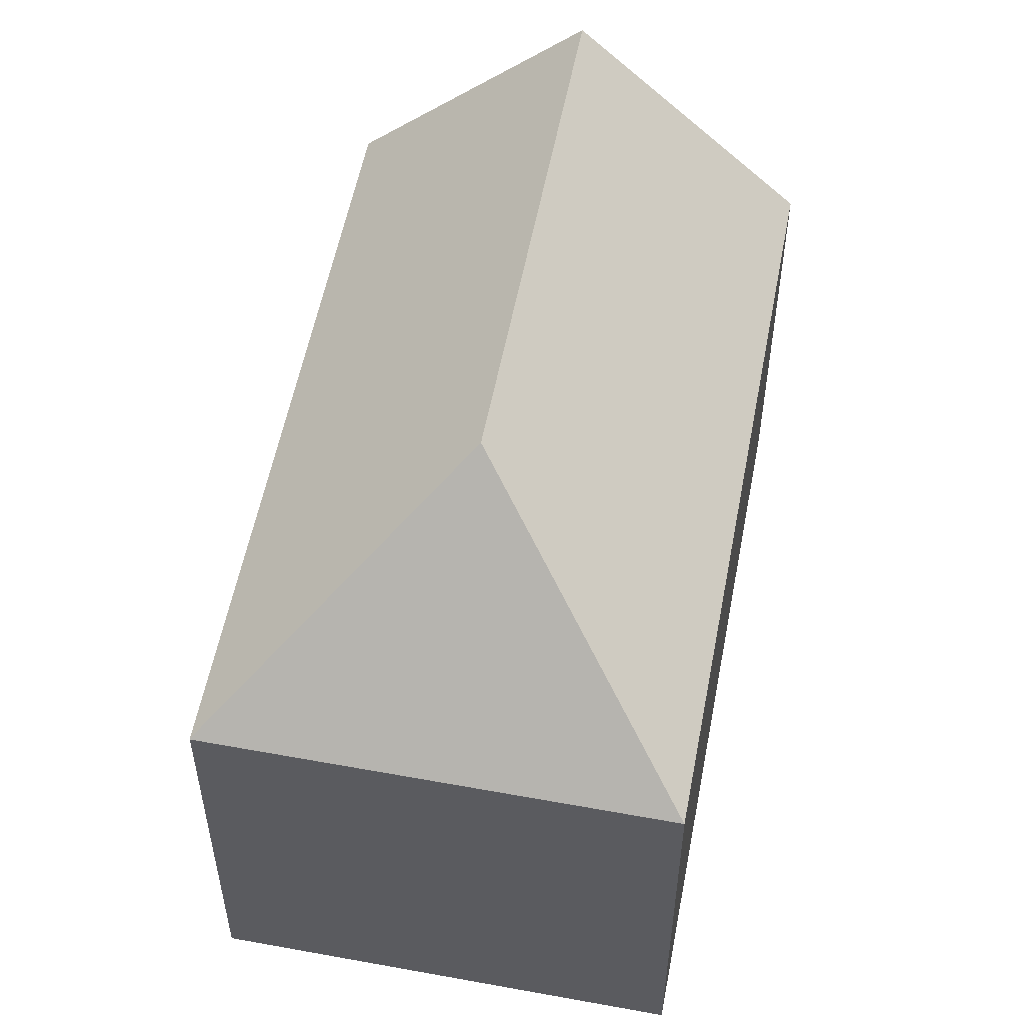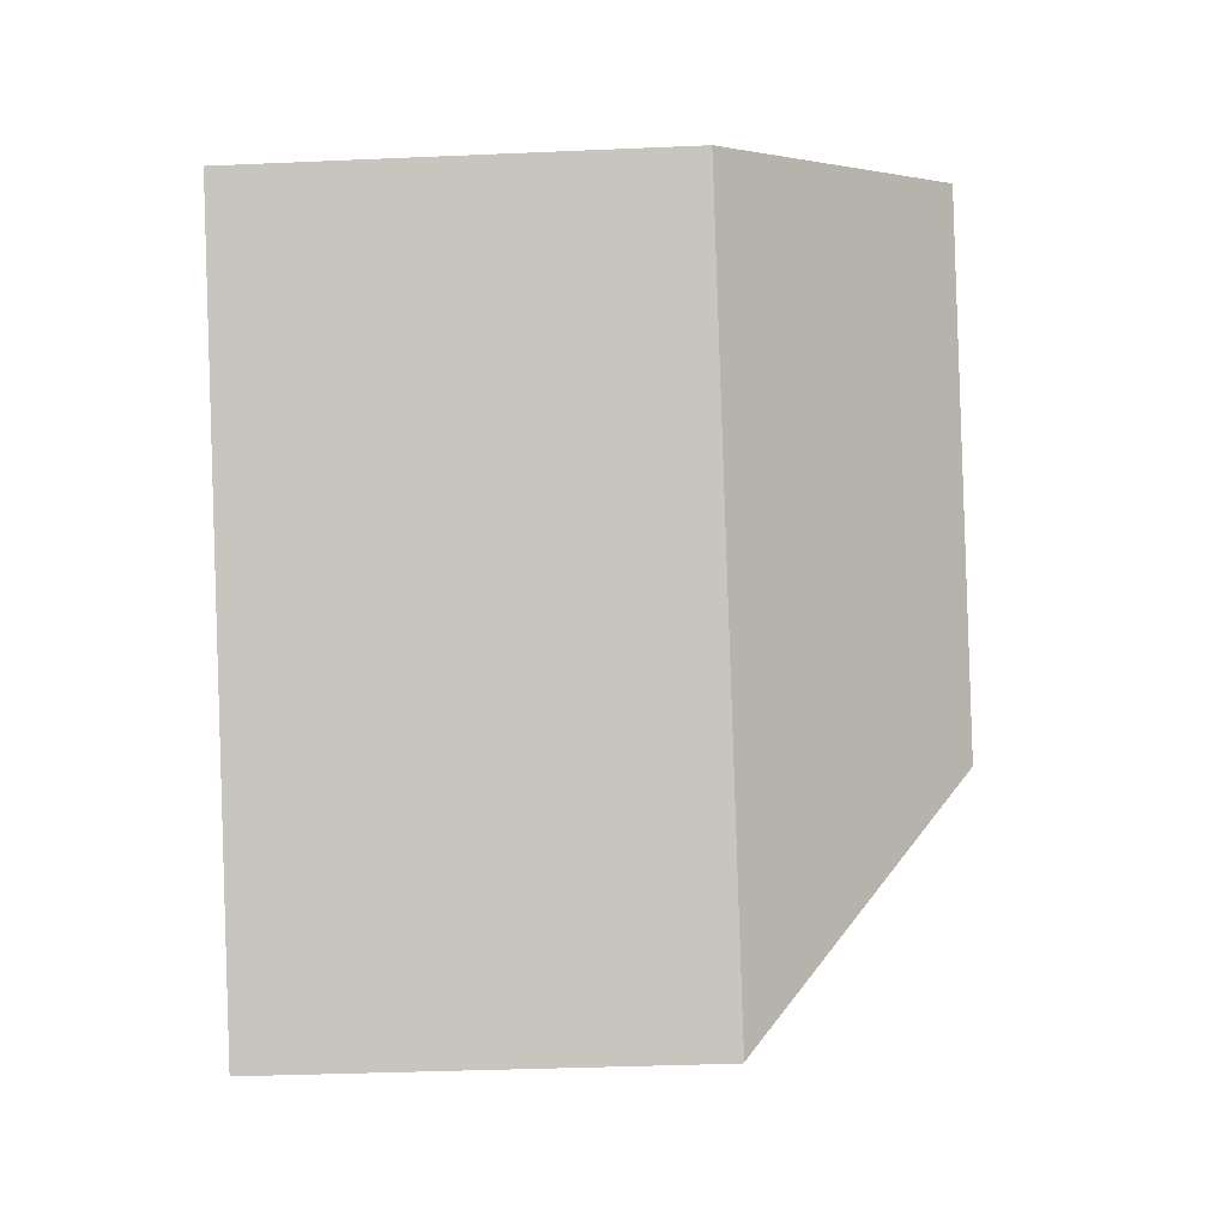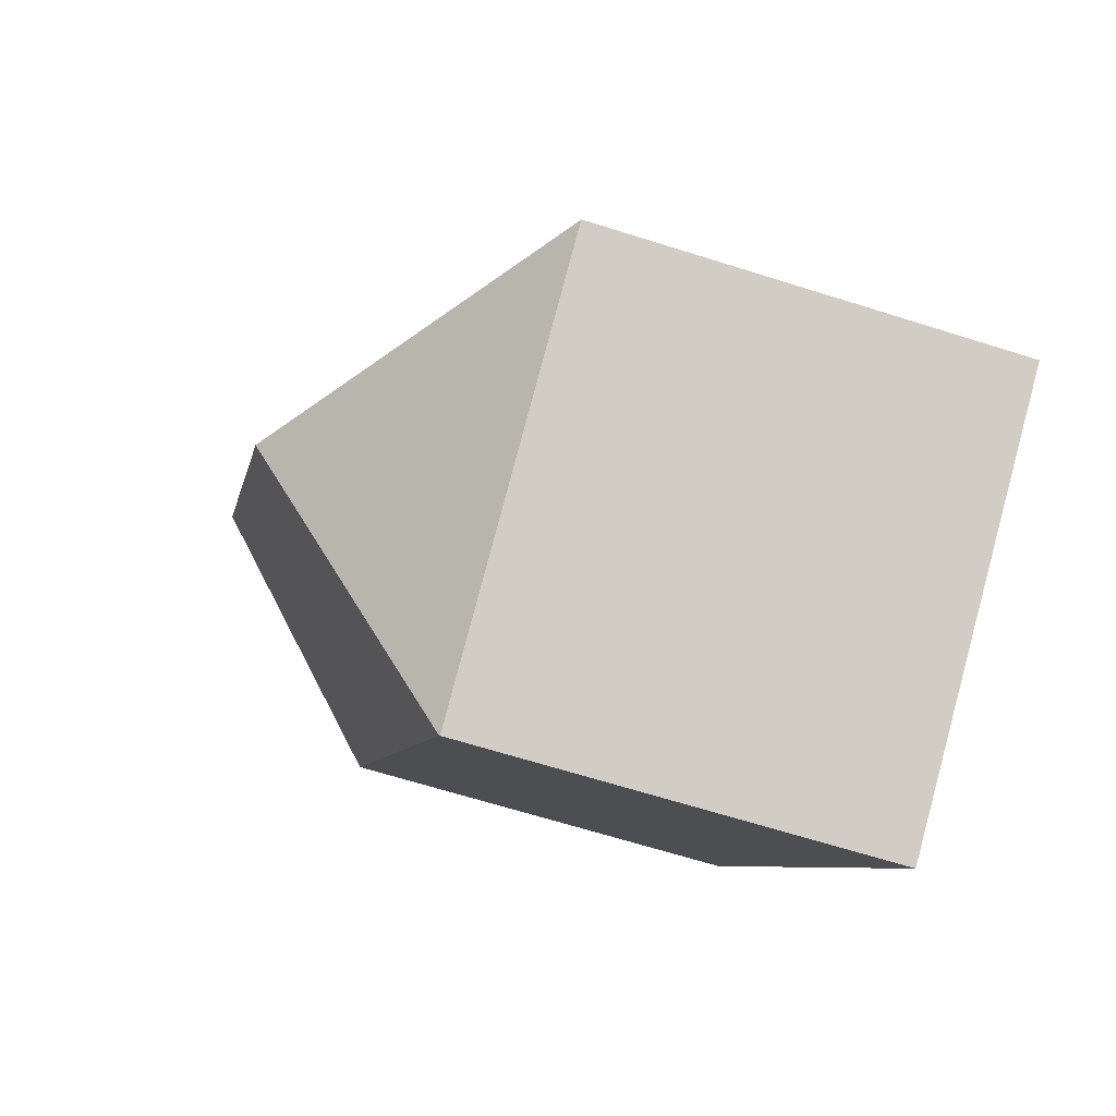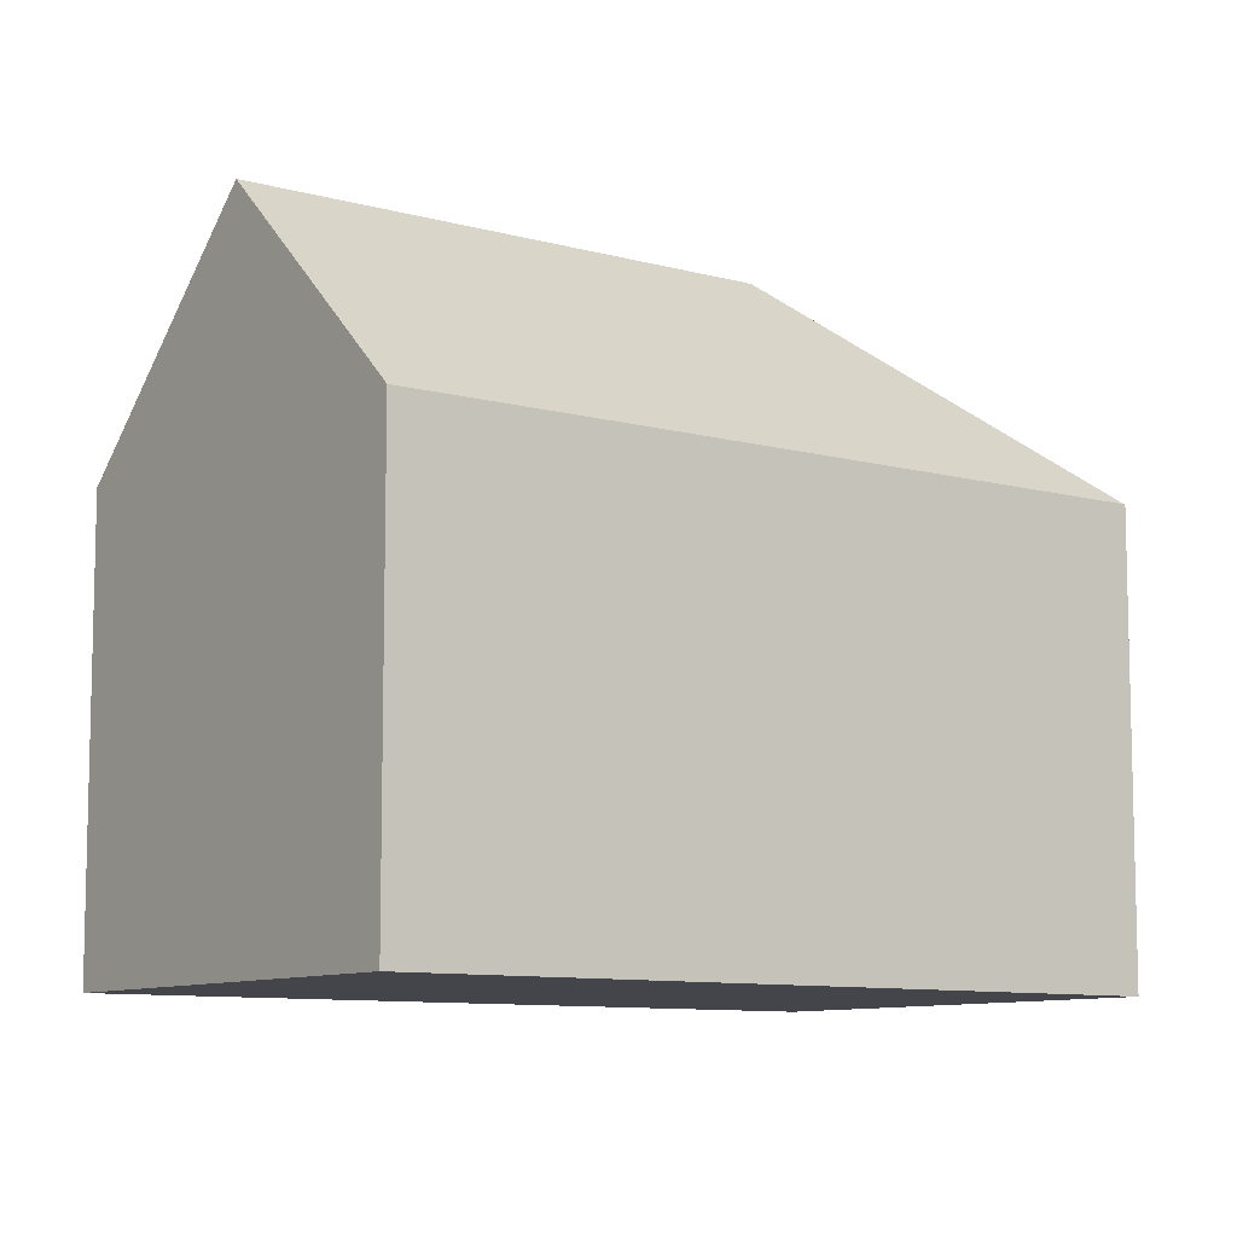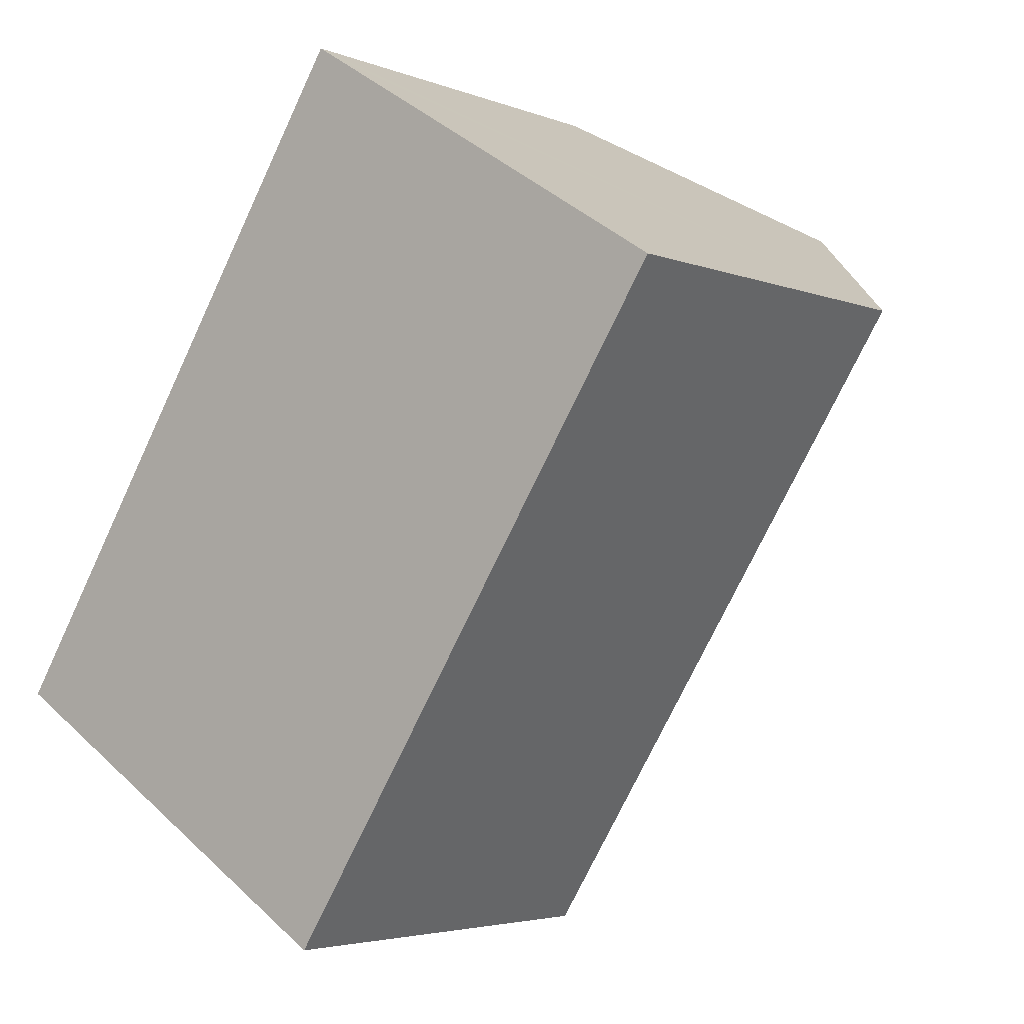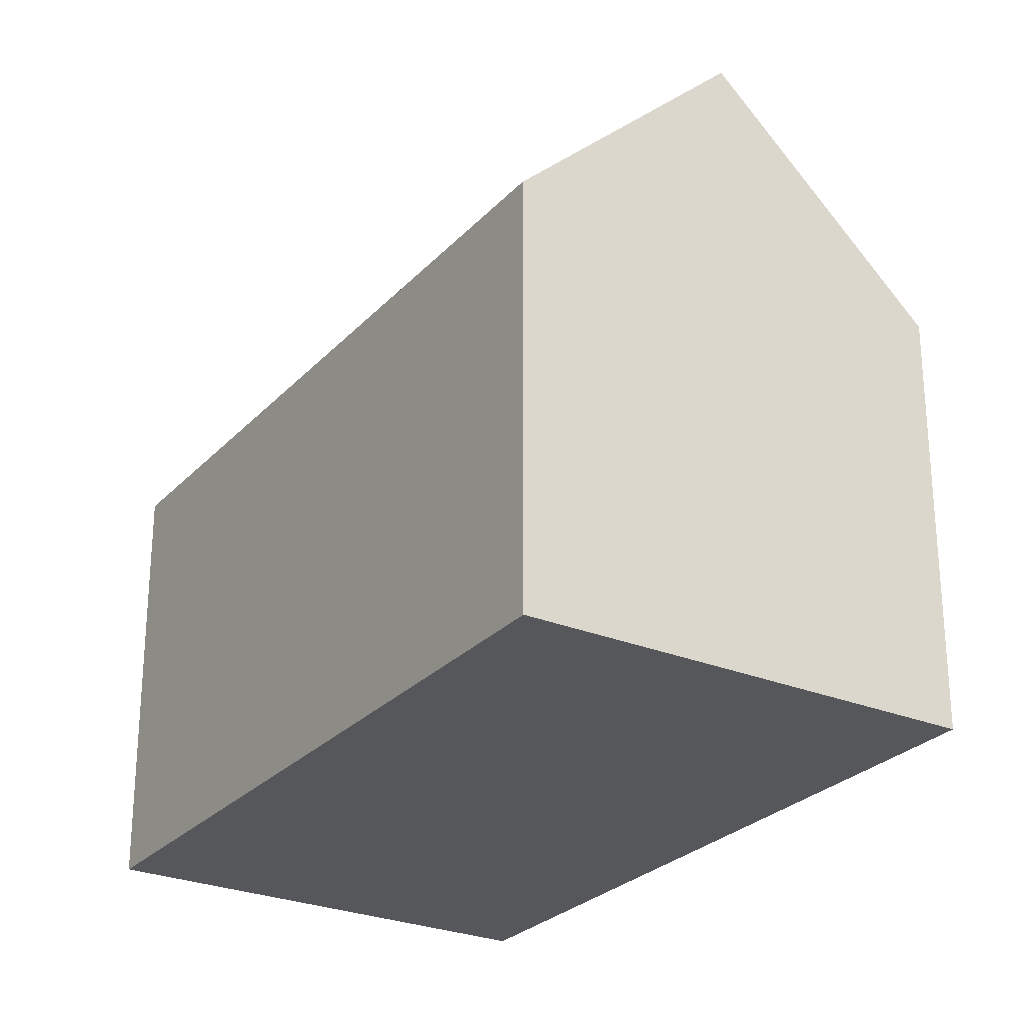
<metadata>
{"format":"obj","ext":"obj","renderer":"f3d","projection":"perspective","resolution":1024,"background":"white","views":[{"elev":55.3,"azim":-136.8,"up":"+Y"},{"elev":-33.8,"azim":93.4,"up":"+Z"},{"elev":-65.3,"azim":-107.7,"up":"+Z"},{"elev":-9.3,"azim":86.1,"up":"+Y"},{"elev":-3.9,"azim":37.7,"up":"+Z"},{"elev":-26.9,"azim":-0.3,"up":"+Y"}]}
</metadata>
<code>
v  8.499 16.99 1.912
v  21.22 11.3 10.45
v  10.4 11.34 -6.542
v  16 16.99 13.75
v  10.39 11.32 -6.562
v  0 11.32 6.929e-16
v  10.8 11.32 17.04
v  11.37 11.94 16.68
v  10.8 -1.043e-15 17.04
v  11.37 -1.021e-15 16.68
v  16 -8.419e-16 13.75
v  21.22 -6.398e-16 10.45
v  10.4 4.006e-16 -6.542
v  10.39 4.018e-16 -6.562
v  0 0 0
g defaultobject
f 1 2 3
f 2 1 4
f 5 1 3
f 1 5 6
f 7 1 6
f 1 7 8
f 1 8 4
f 8 2 4
f 2 8 7
f 2 7 9
f 2 9 10
f 2 10 11
f 2 11 12
f 12 3 2
f 3 12 13
f 3 13 5
f 5 13 14
f 14 6 5
f 6 14 15
f 6 9 7
f 9 6 15
f 11 13 12
f 13 11 14
f 14 11 15
f 15 11 10
f 15 10 9

</code>
